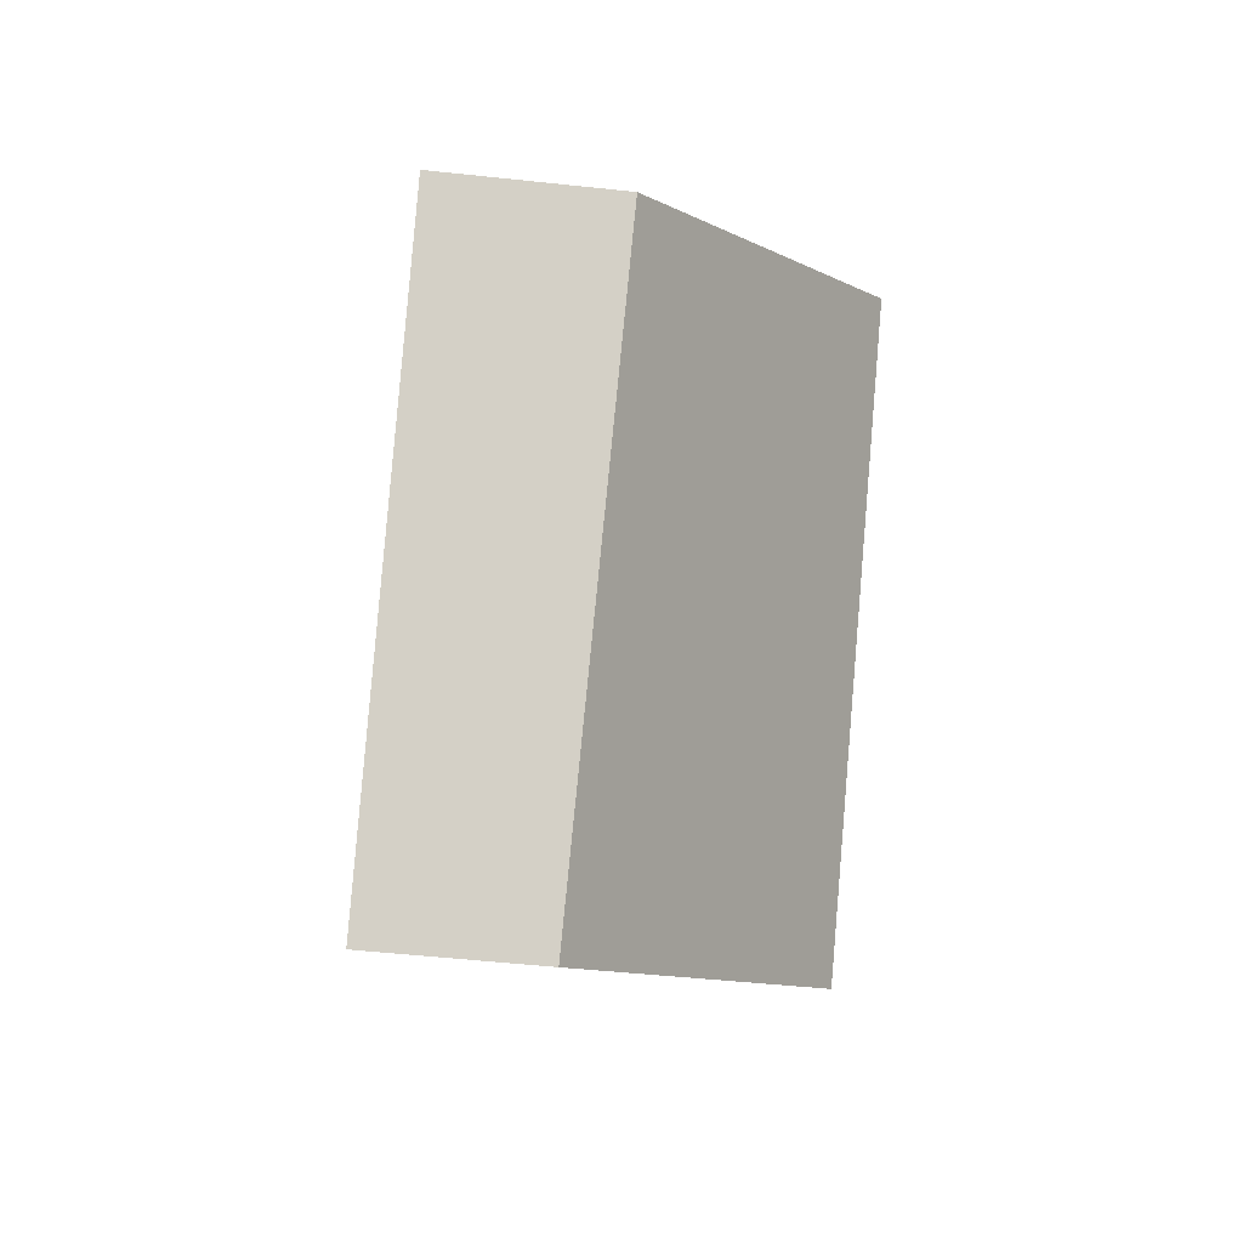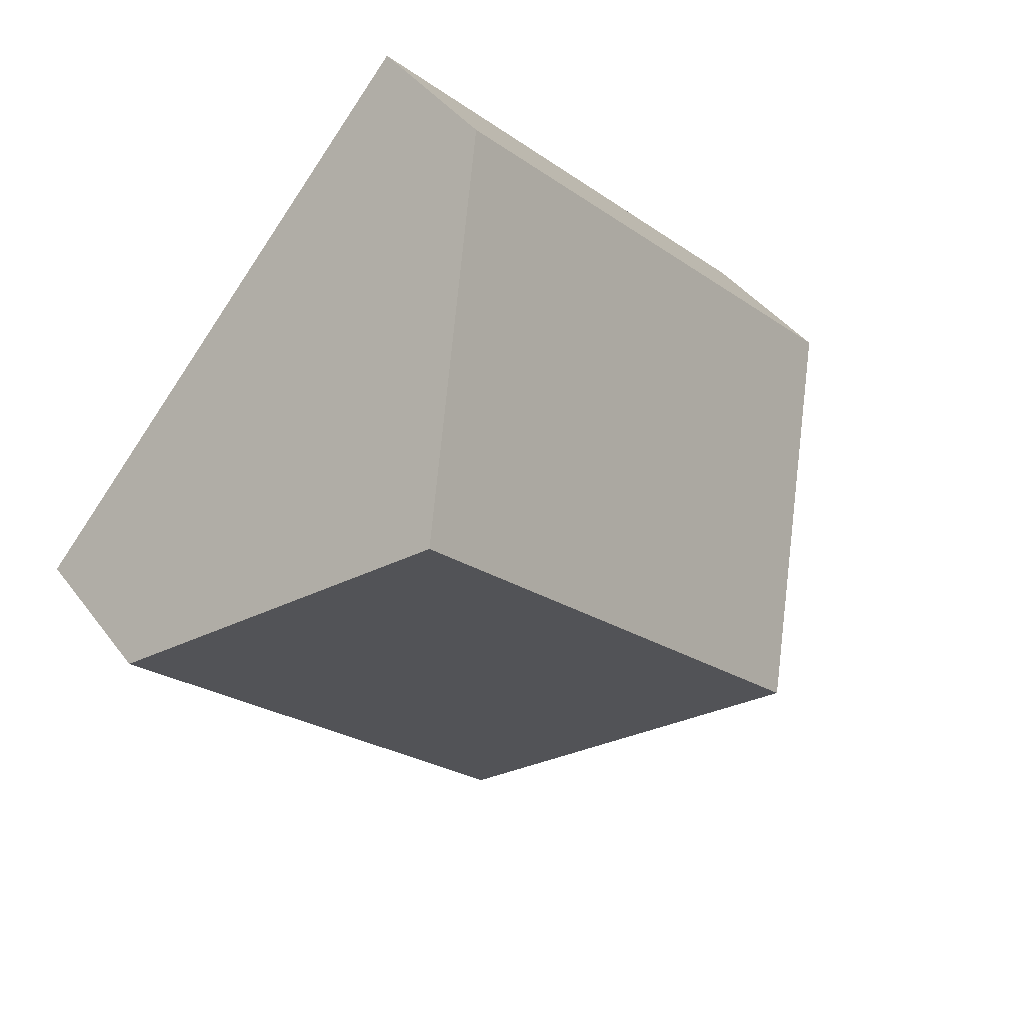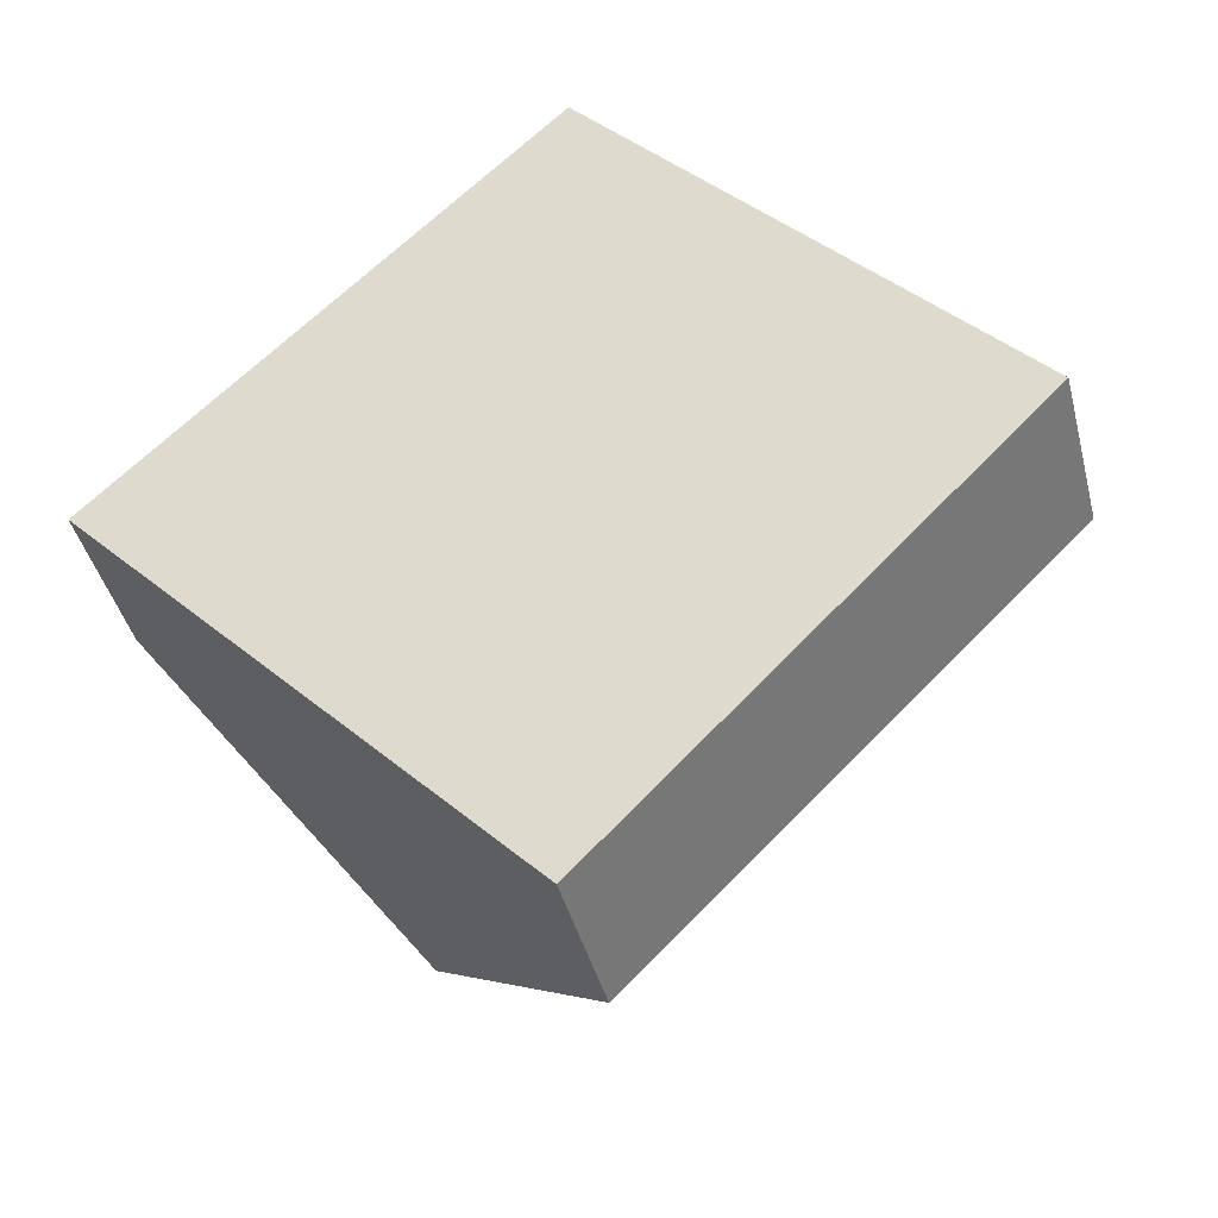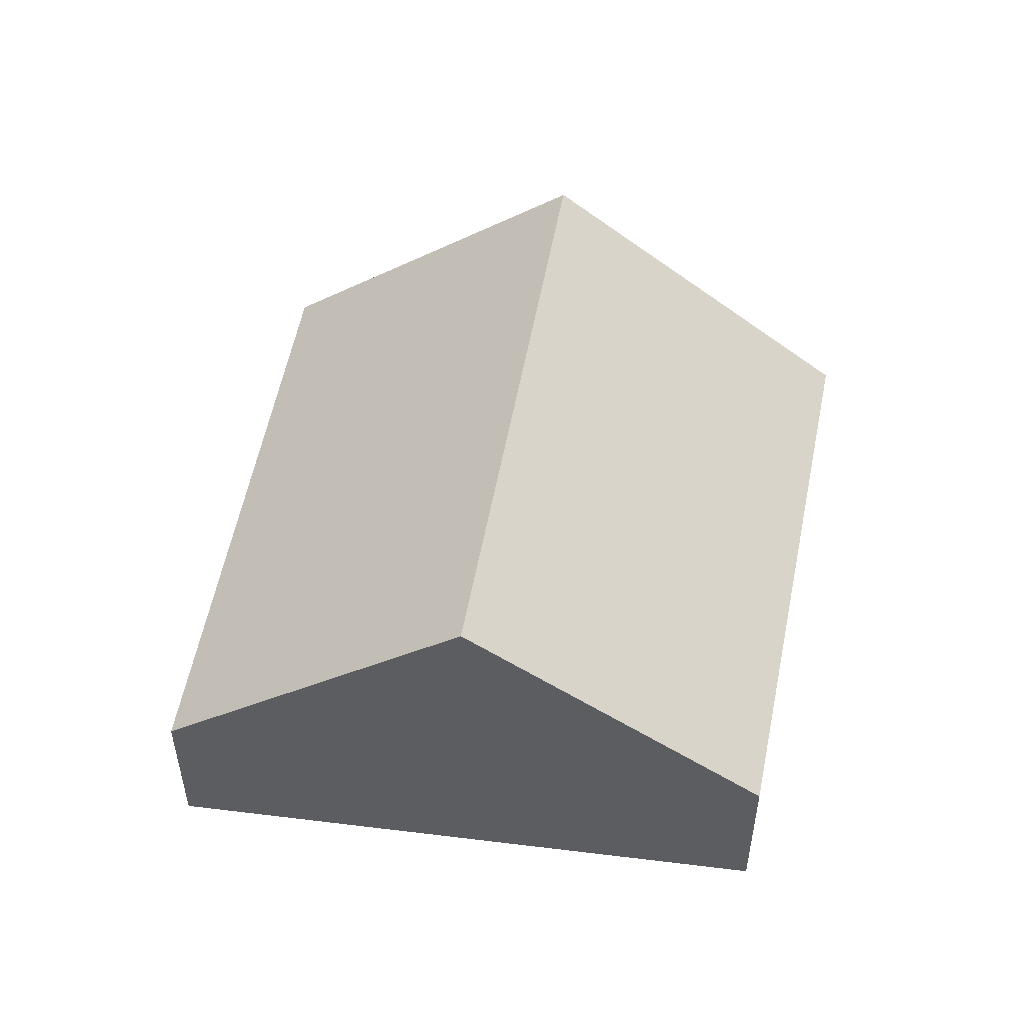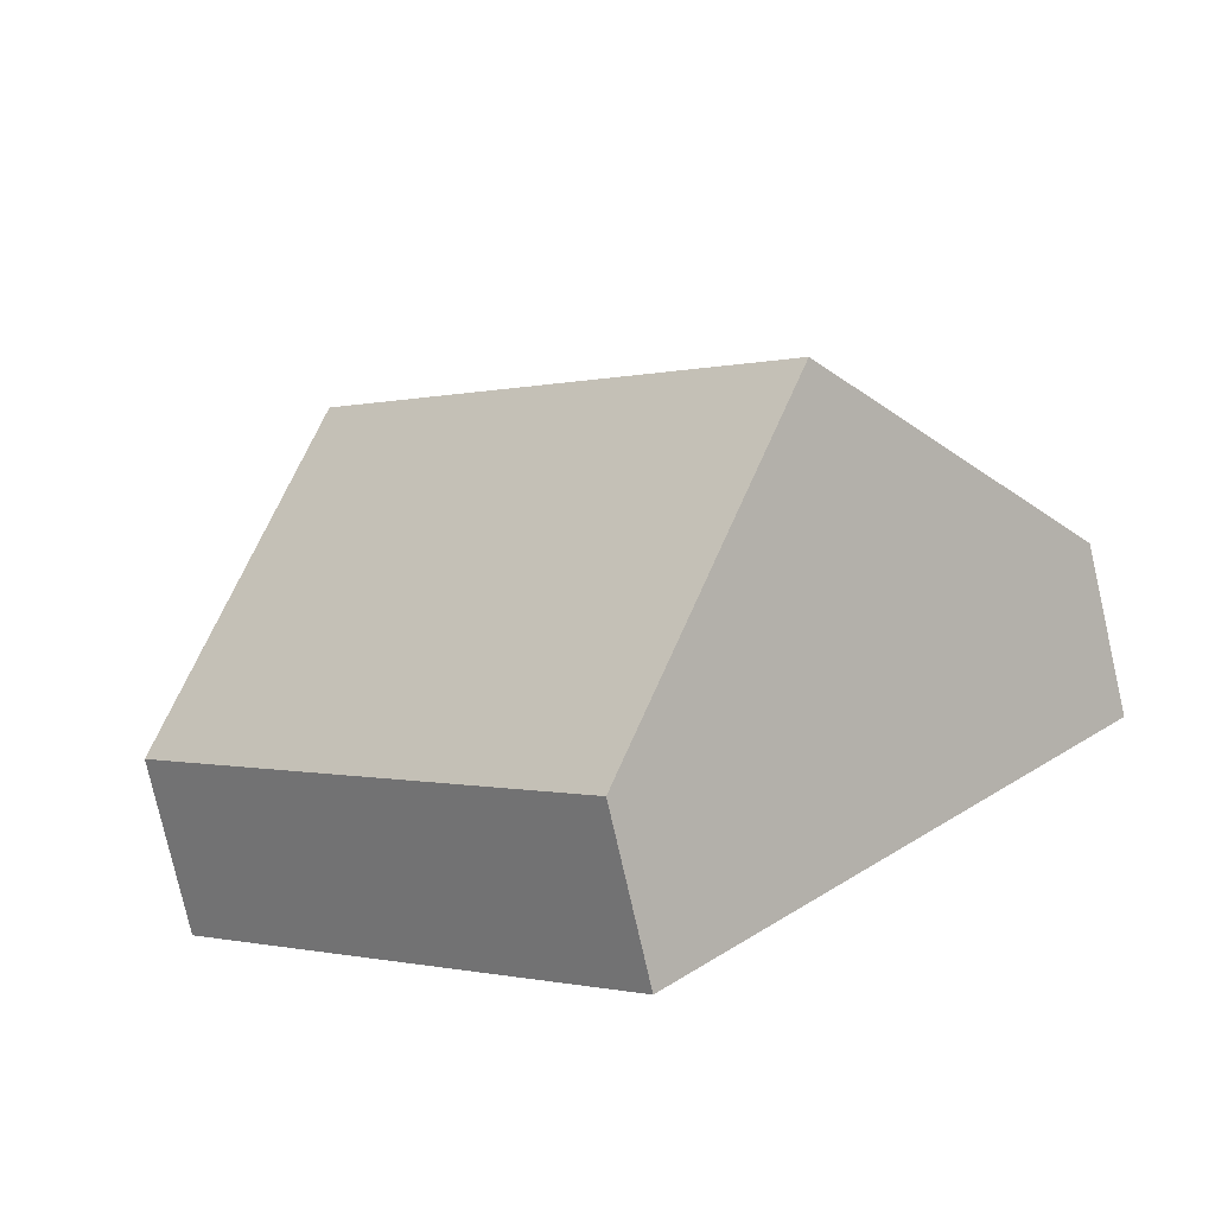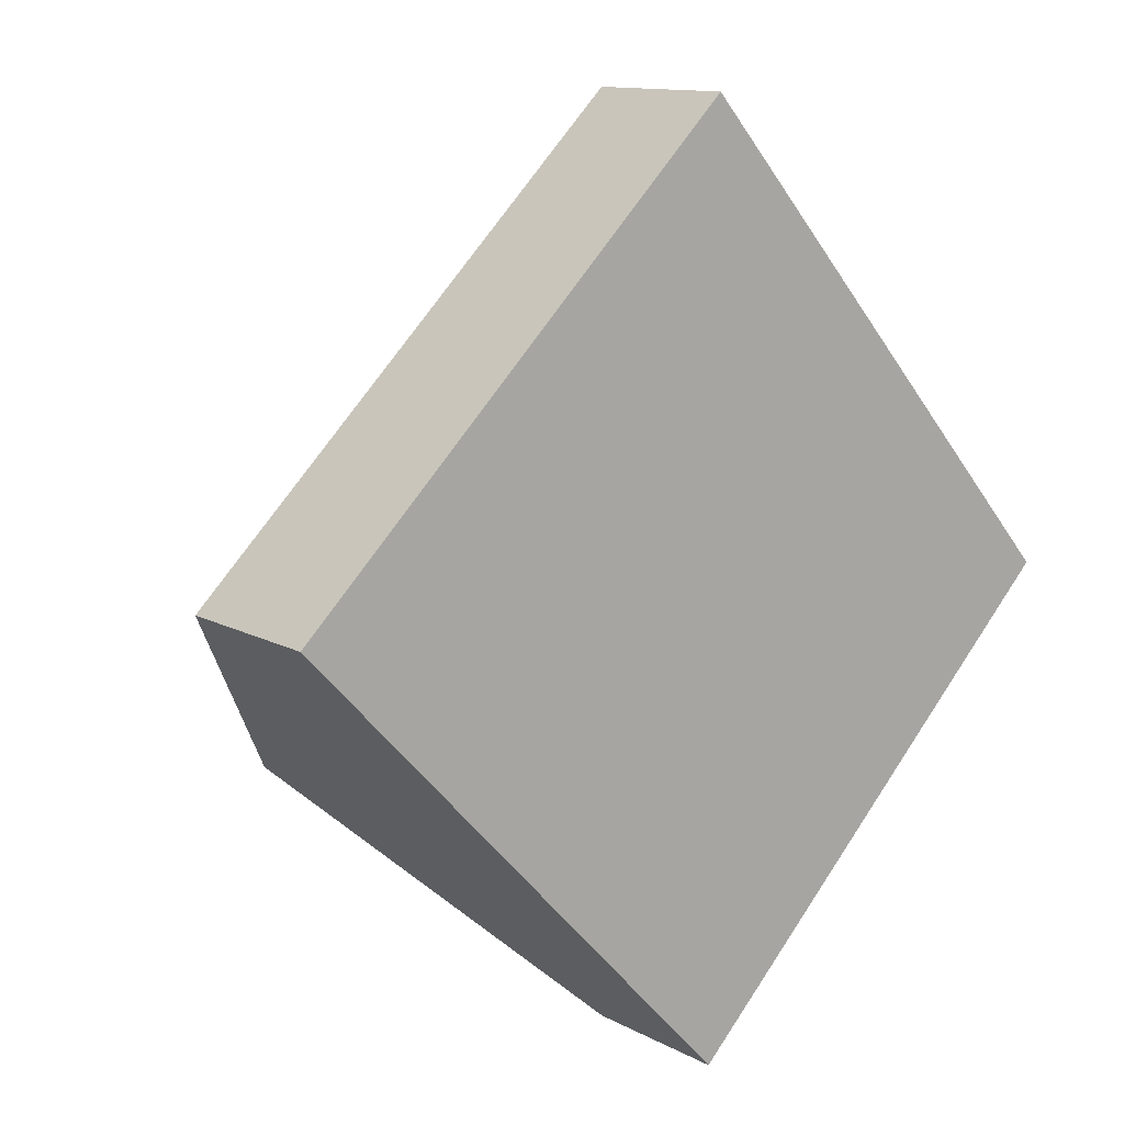
<metadata>
{"format":"obj","ext":"obj","renderer":"f3d","projection":"perspective","resolution":1024,"background":"white","views":[{"elev":-53.1,"azim":83.4,"up":"+Z"},{"elev":40.9,"azim":146.8,"up":"+Z"},{"elev":-41.8,"azim":14.0,"up":"+Z"},{"elev":53.4,"azim":56.0,"up":"+Y"},{"elev":-78.4,"azim":-167.1,"up":"+Z"},{"elev":12.1,"azim":-38.5,"up":"+Z"}]}
</metadata>
<code>
v  1.901 3.571 -2.011
v  7.479 1.459 -0.36
v  3.844 1.367 -4.067
v  5.682 3.571 1.672
v  0 1.414 8.658e-17
v  3.846 1.414 3.747
v  0 0 0
v  3.846 -2.294e-16 3.747
v  5.682 -1.024e-16 1.672
v  7.479 2.204e-17 -0.36
v  3.844 2.49e-16 -4.067
v  1.901 1.231e-16 -2.011
g defaultobject
f 1 2 3
f 2 1 4
f 5 4 1
f 4 5 6
f 7 6 5
f 6 7 8
f 8 4 6
f 4 8 9
f 4 9 2
f 2 9 10
f 10 3 2
f 3 10 11
f 1 7 5
f 7 1 3
f 7 3 12
f 12 3 11
f 7 9 8
f 9 7 12
f 9 12 10
f 10 12 11

</code>
